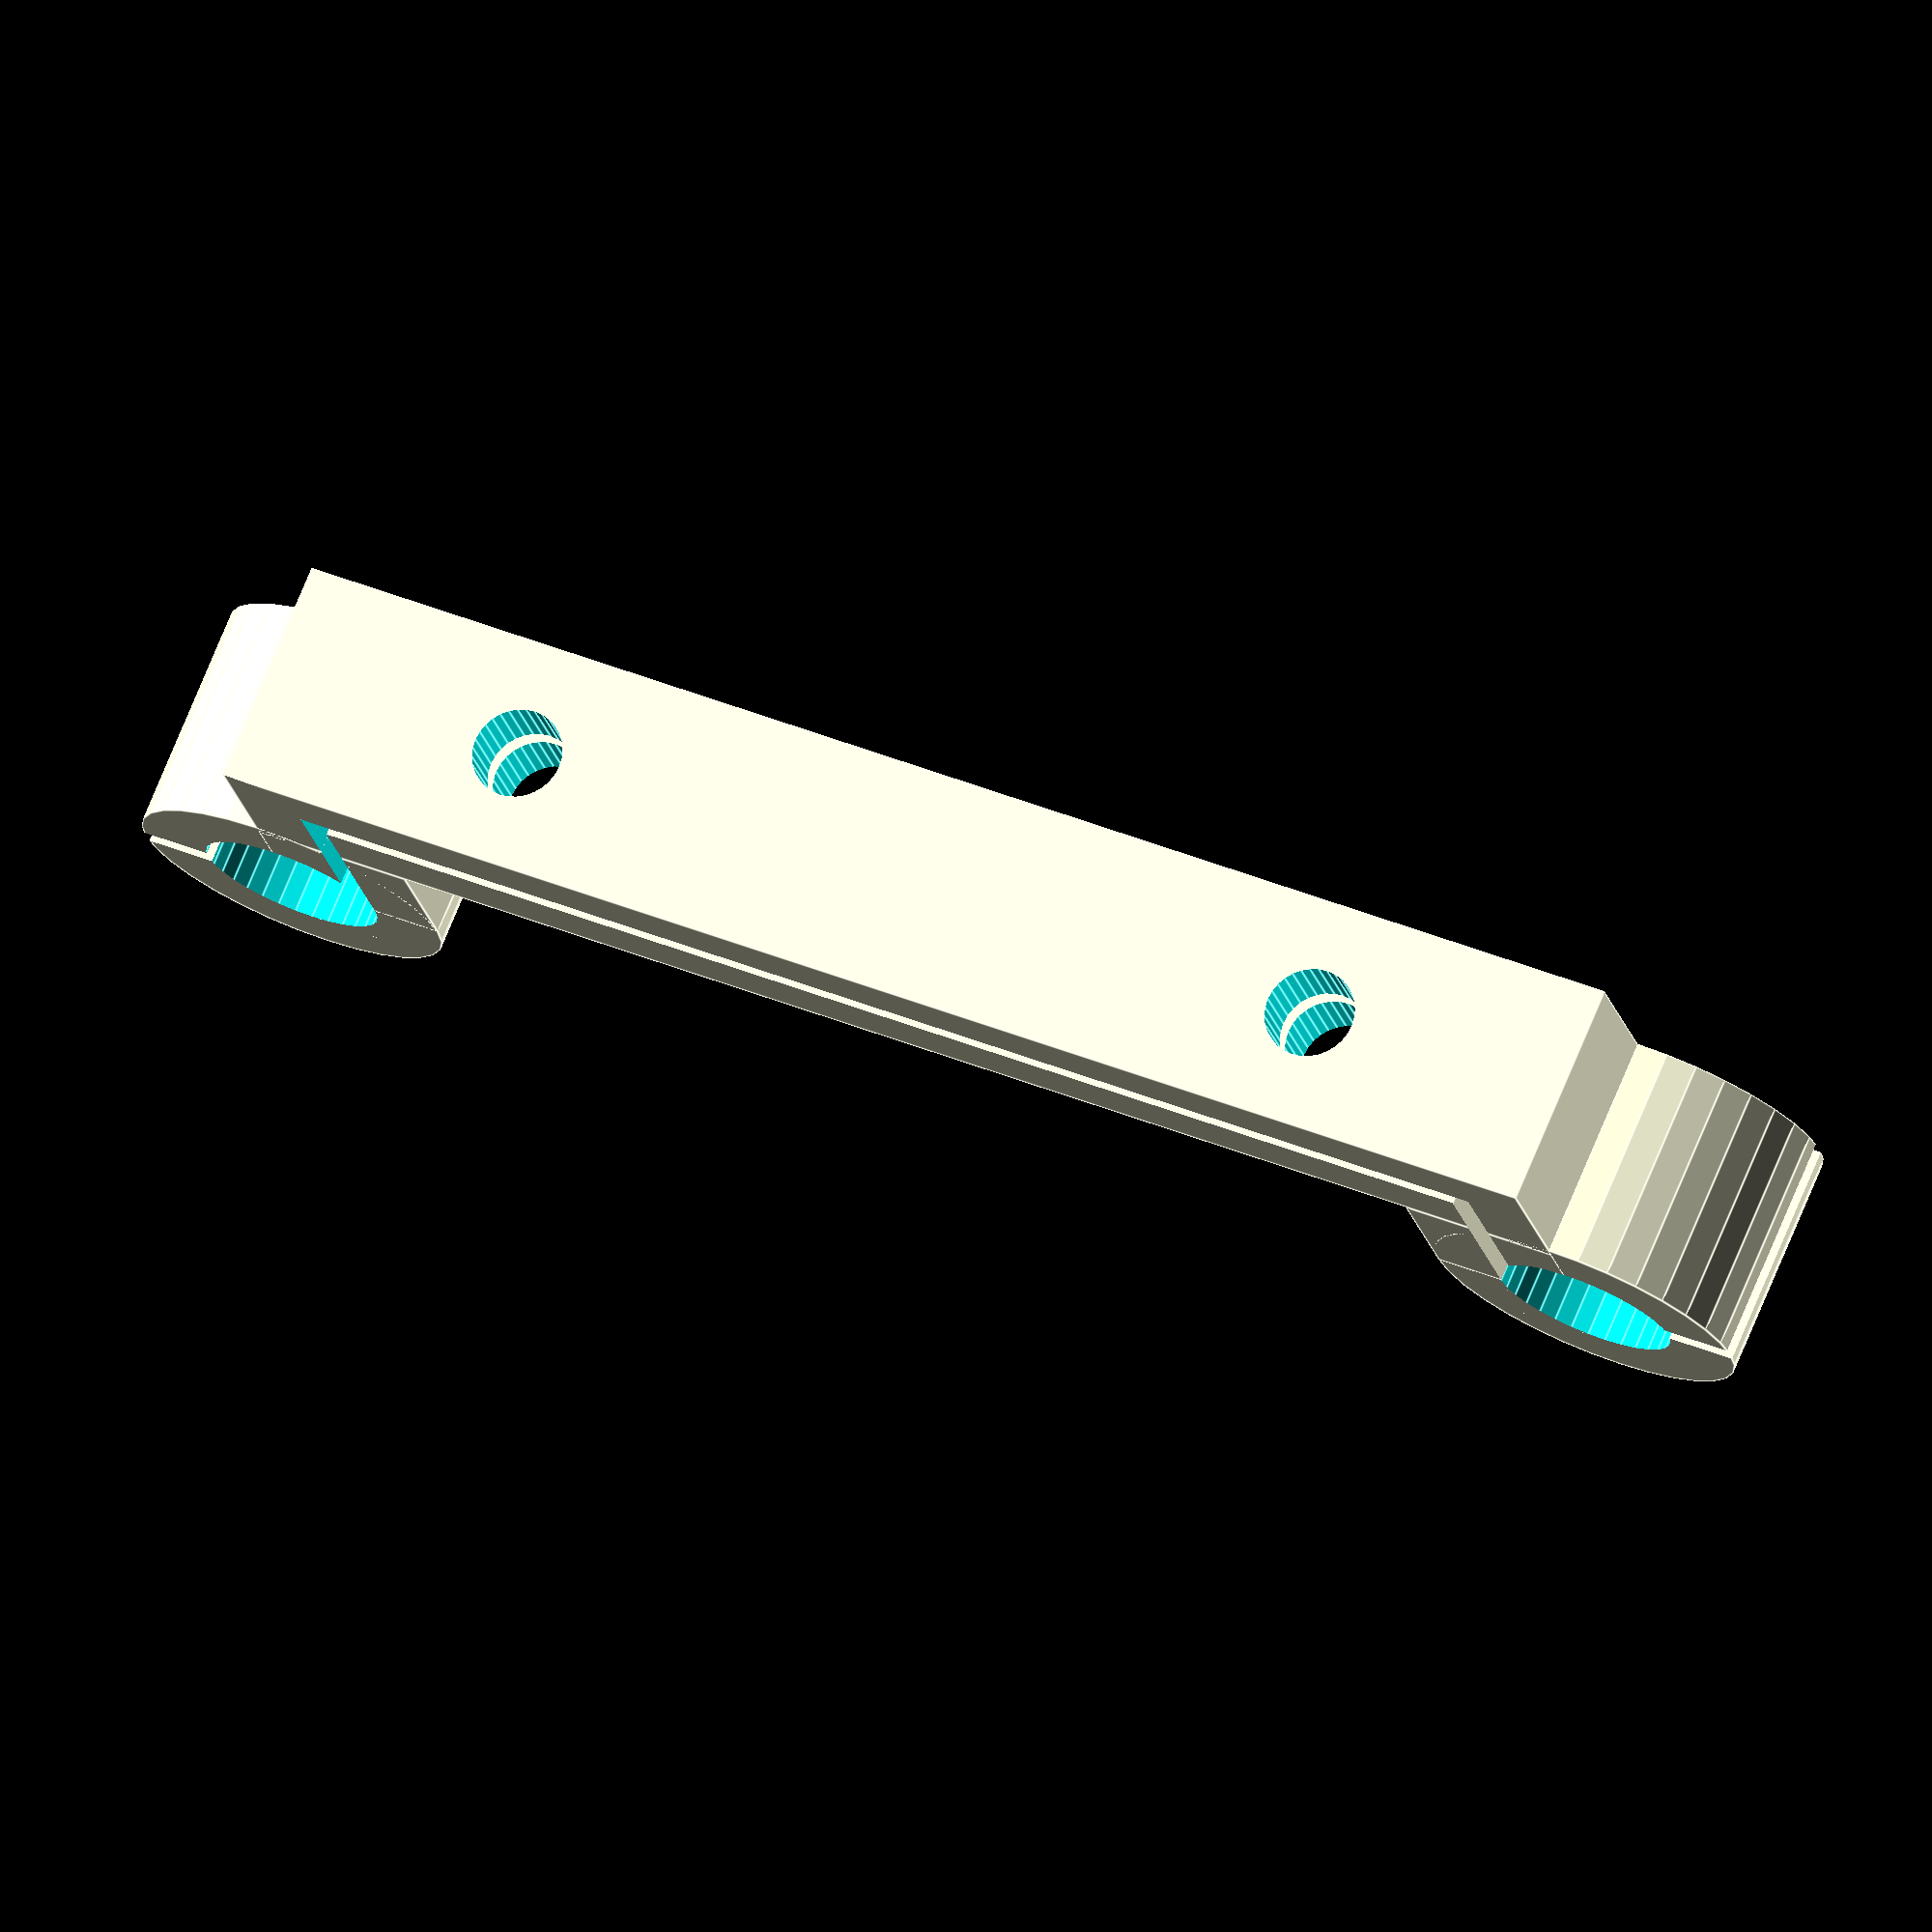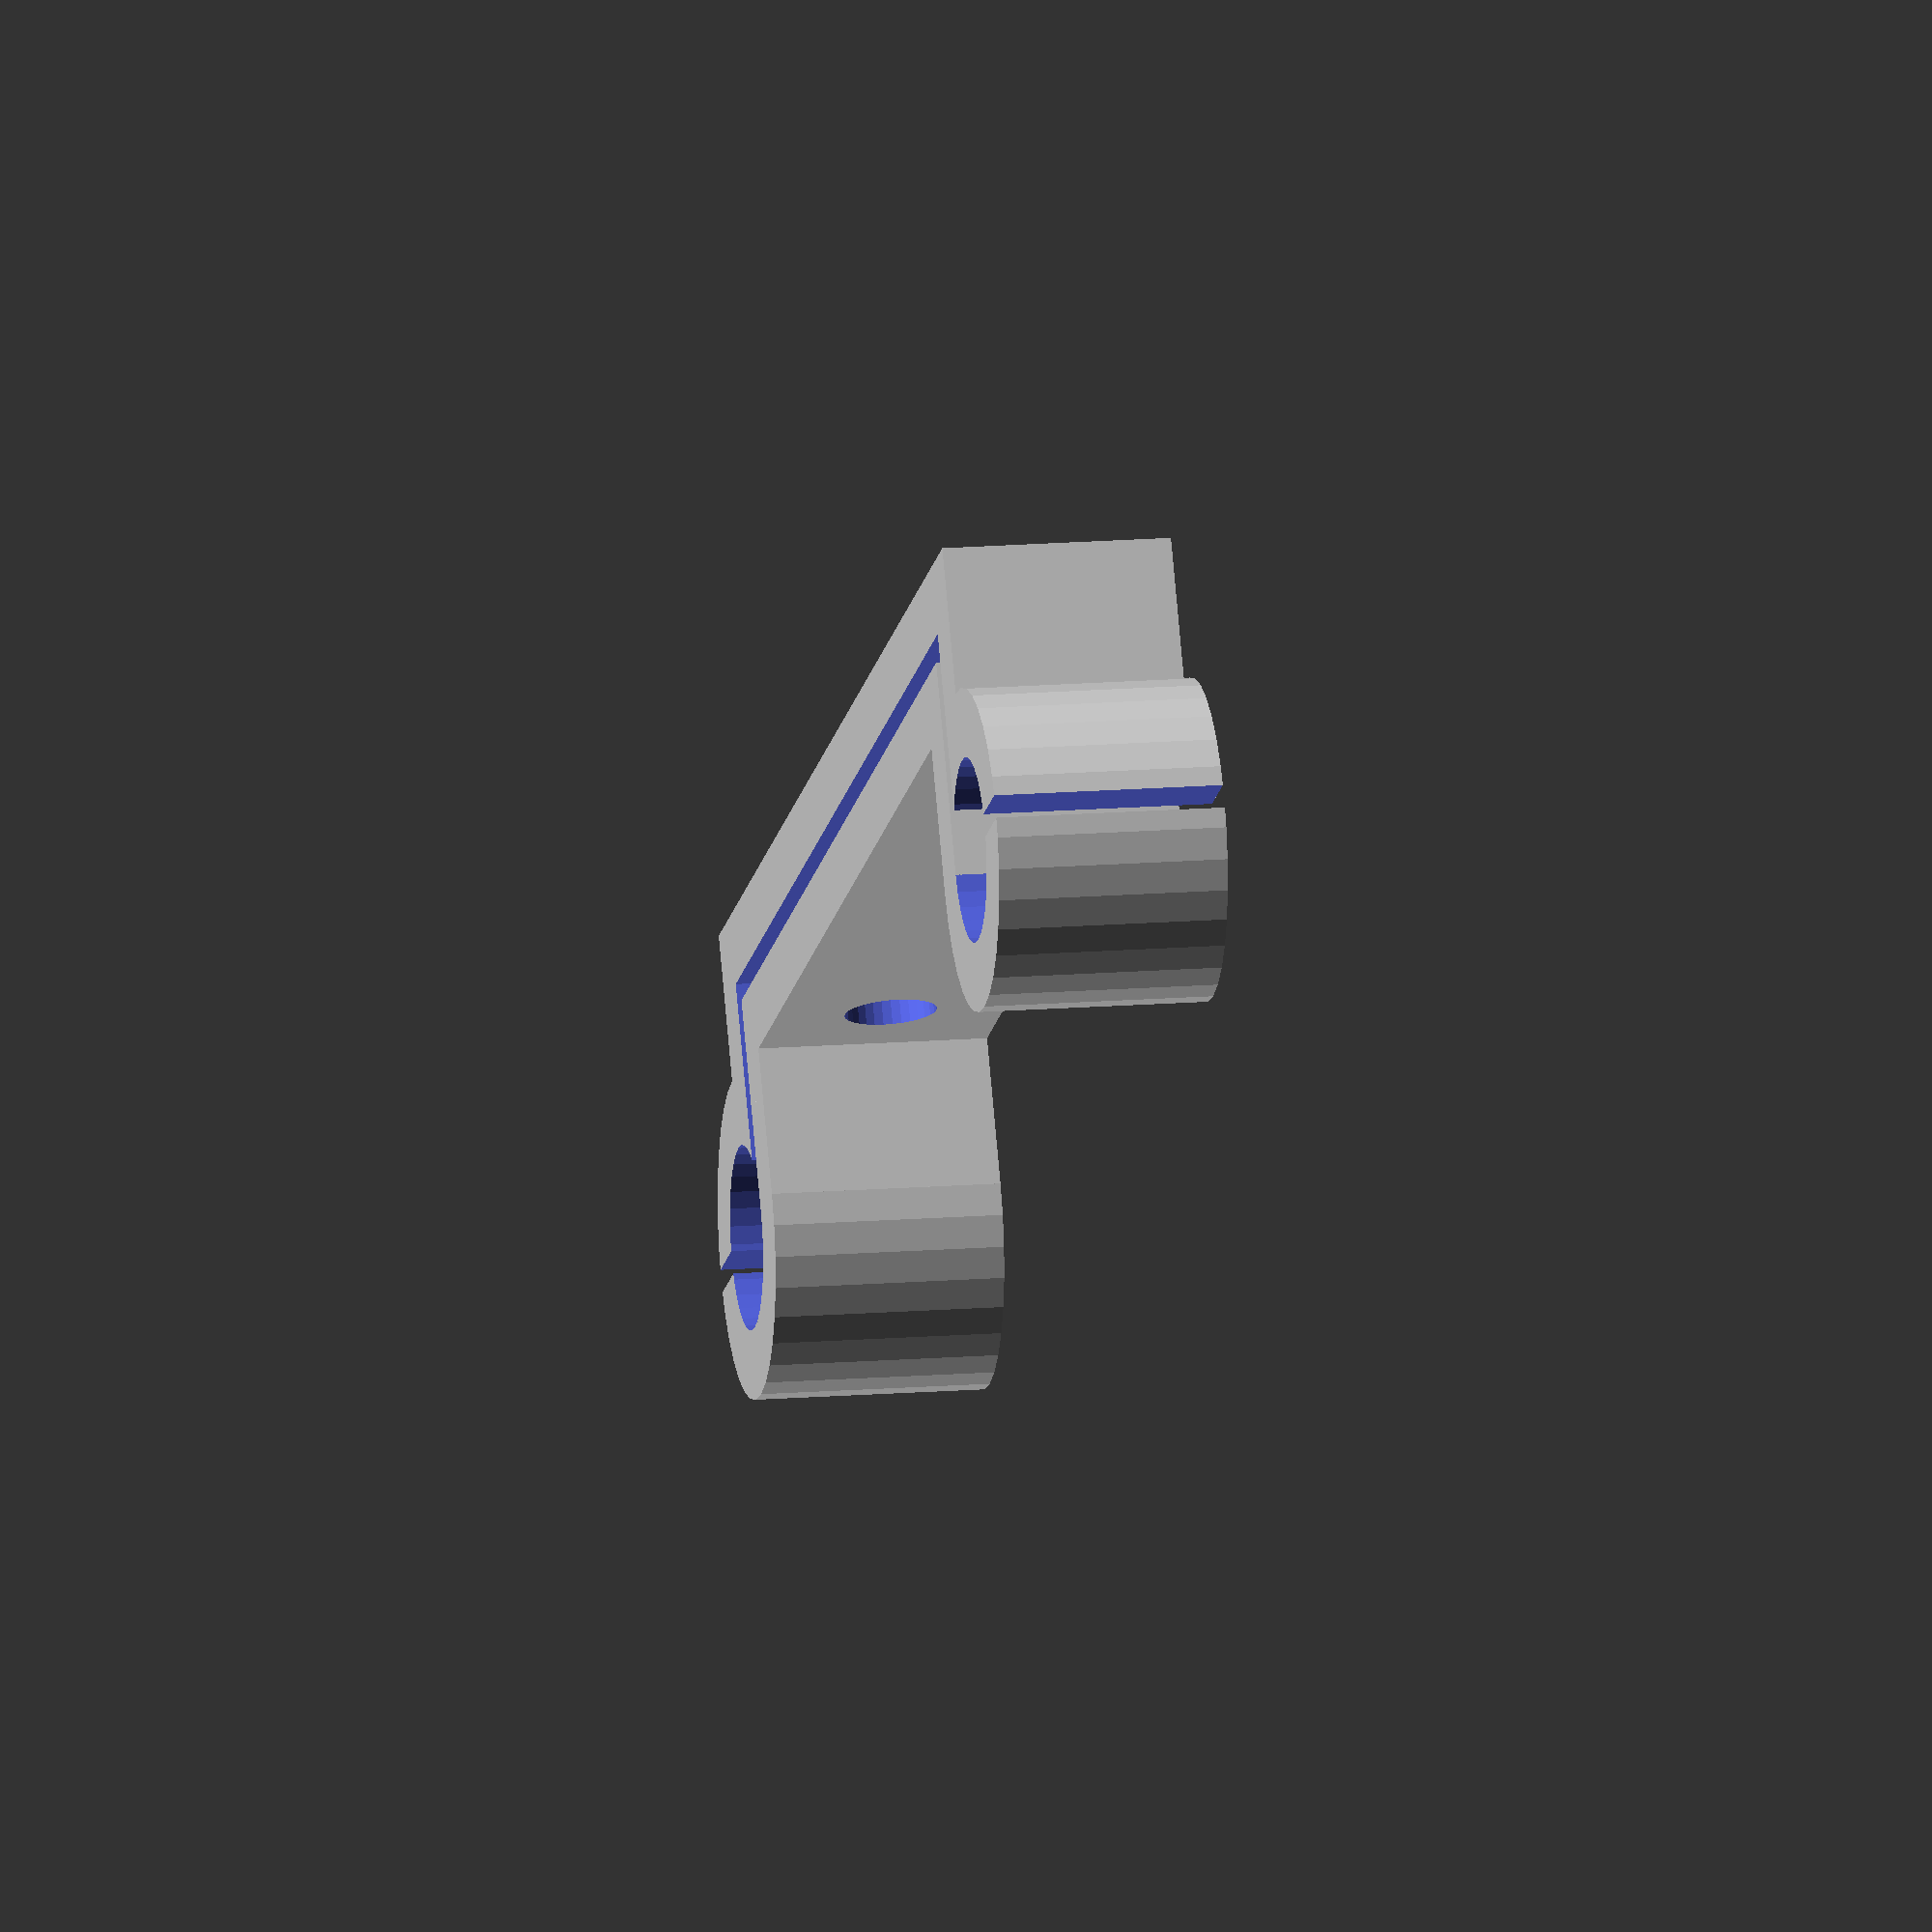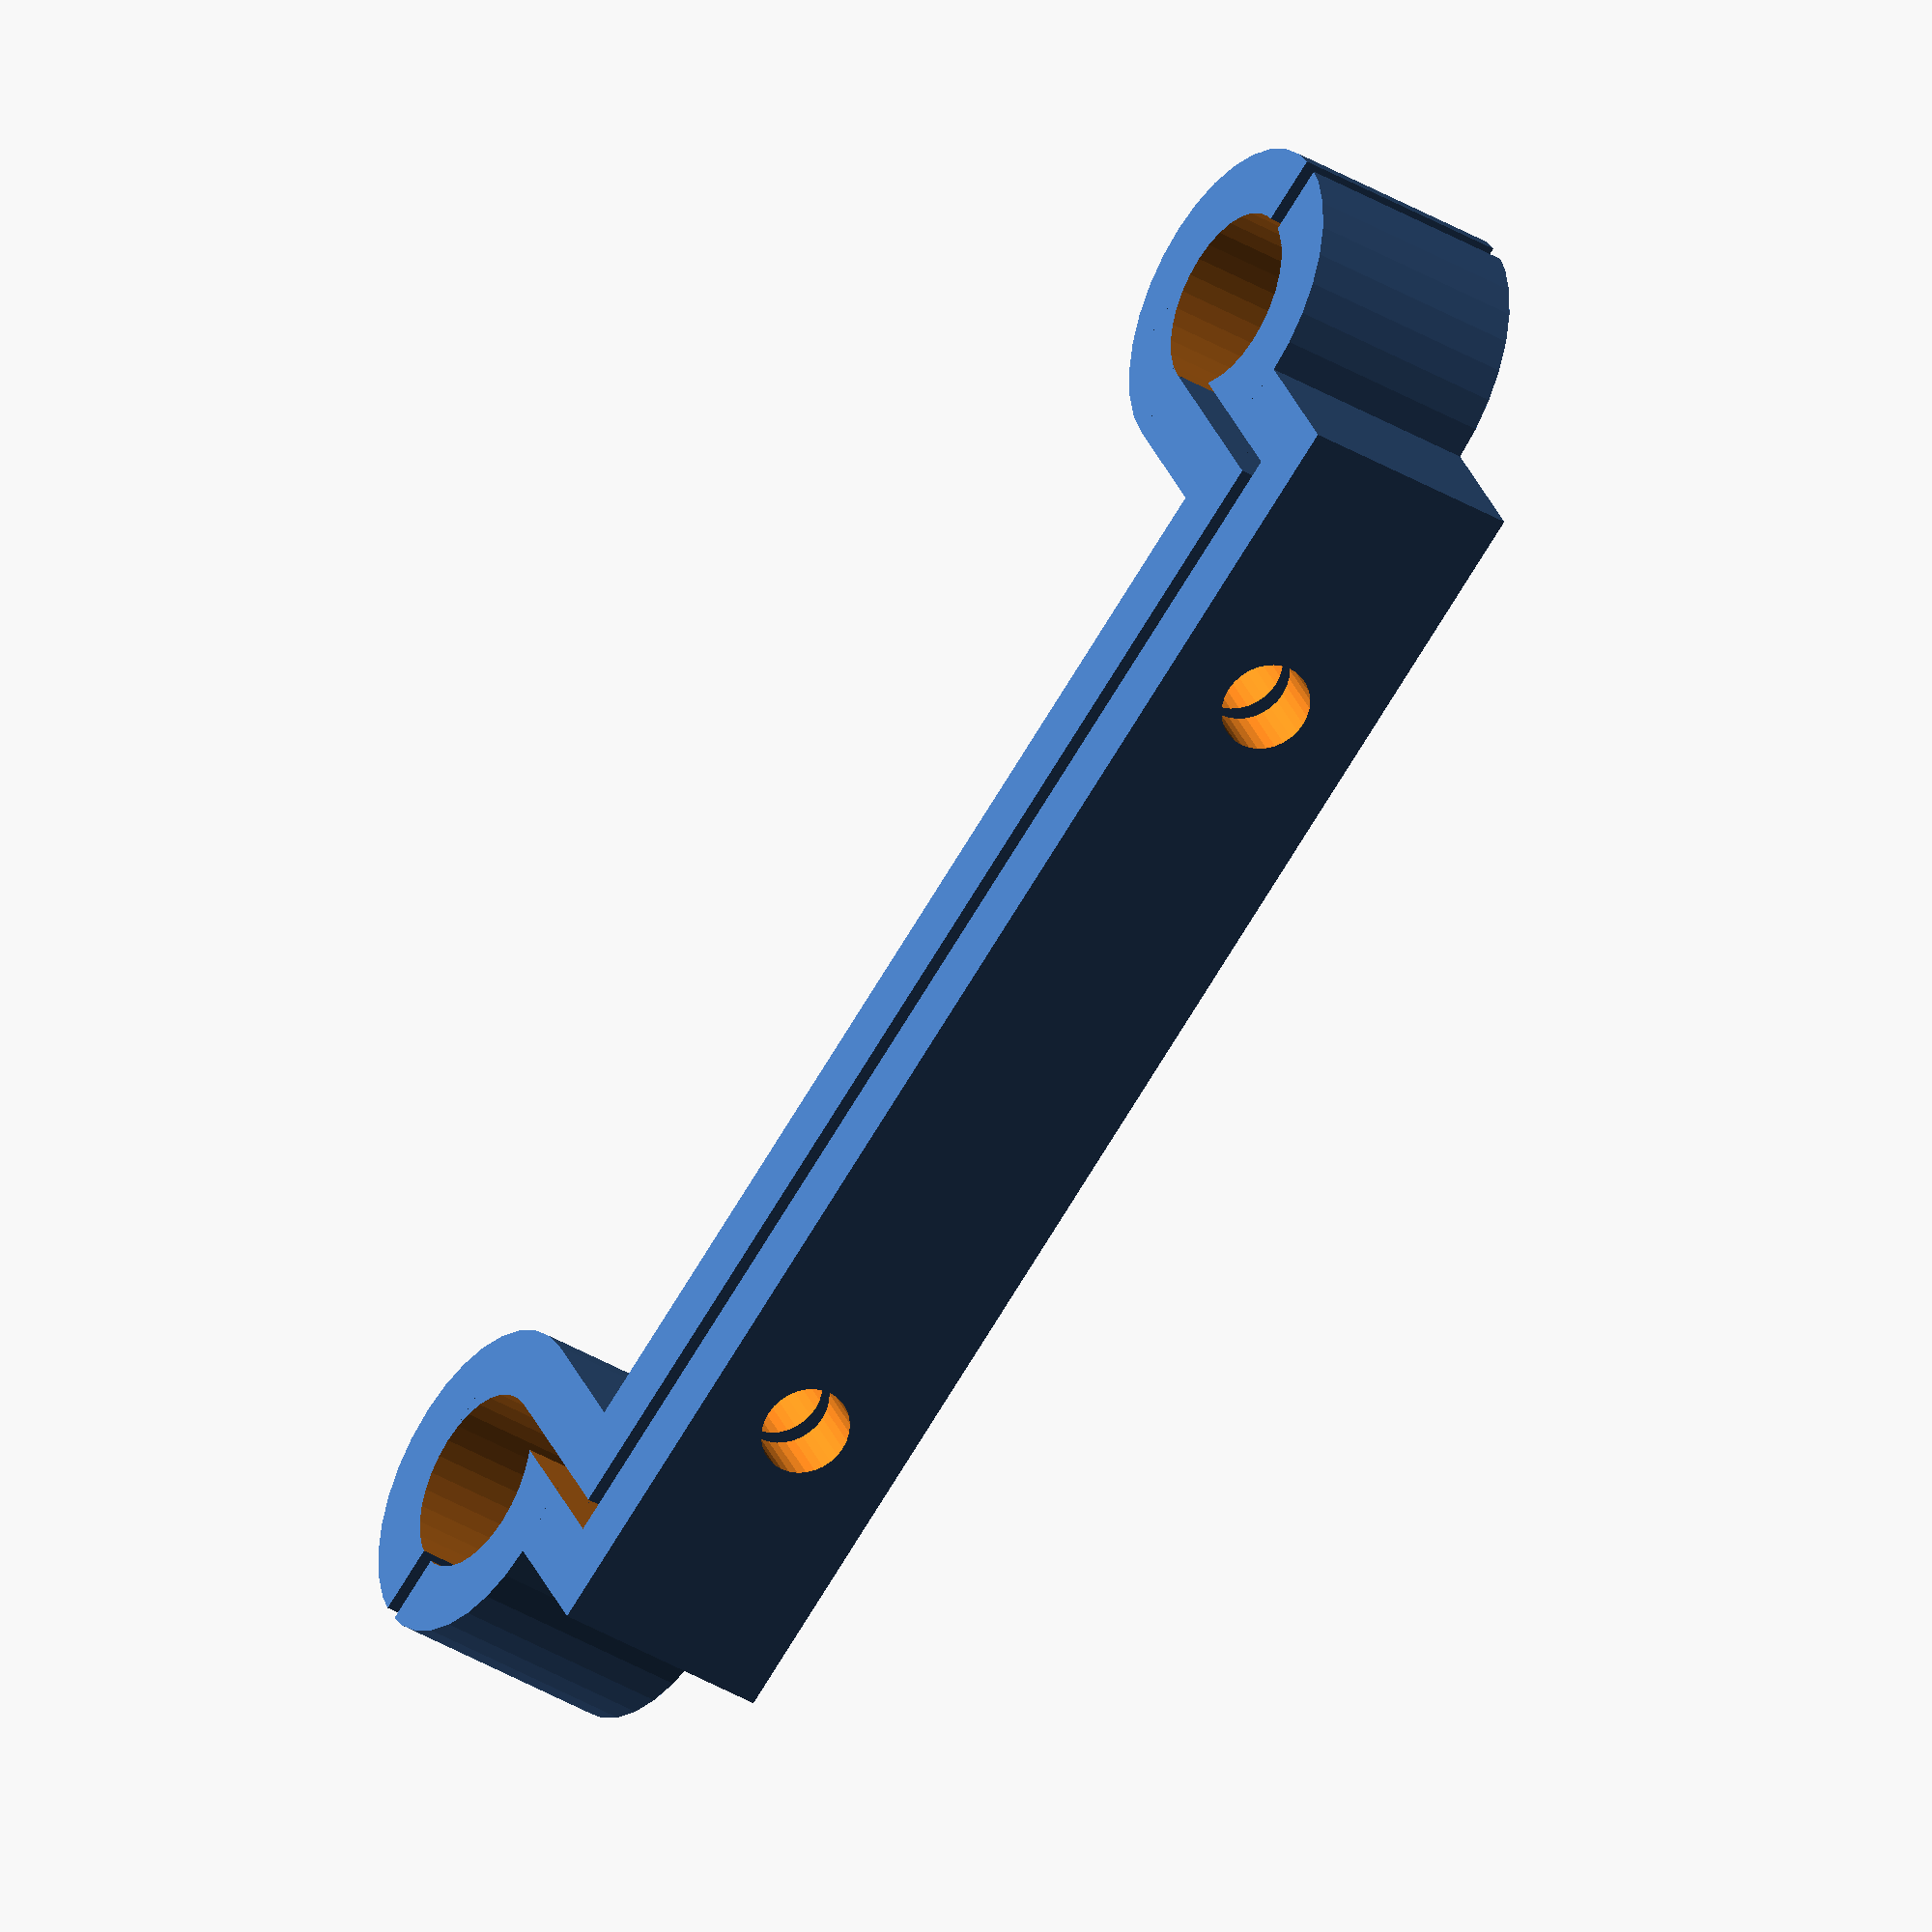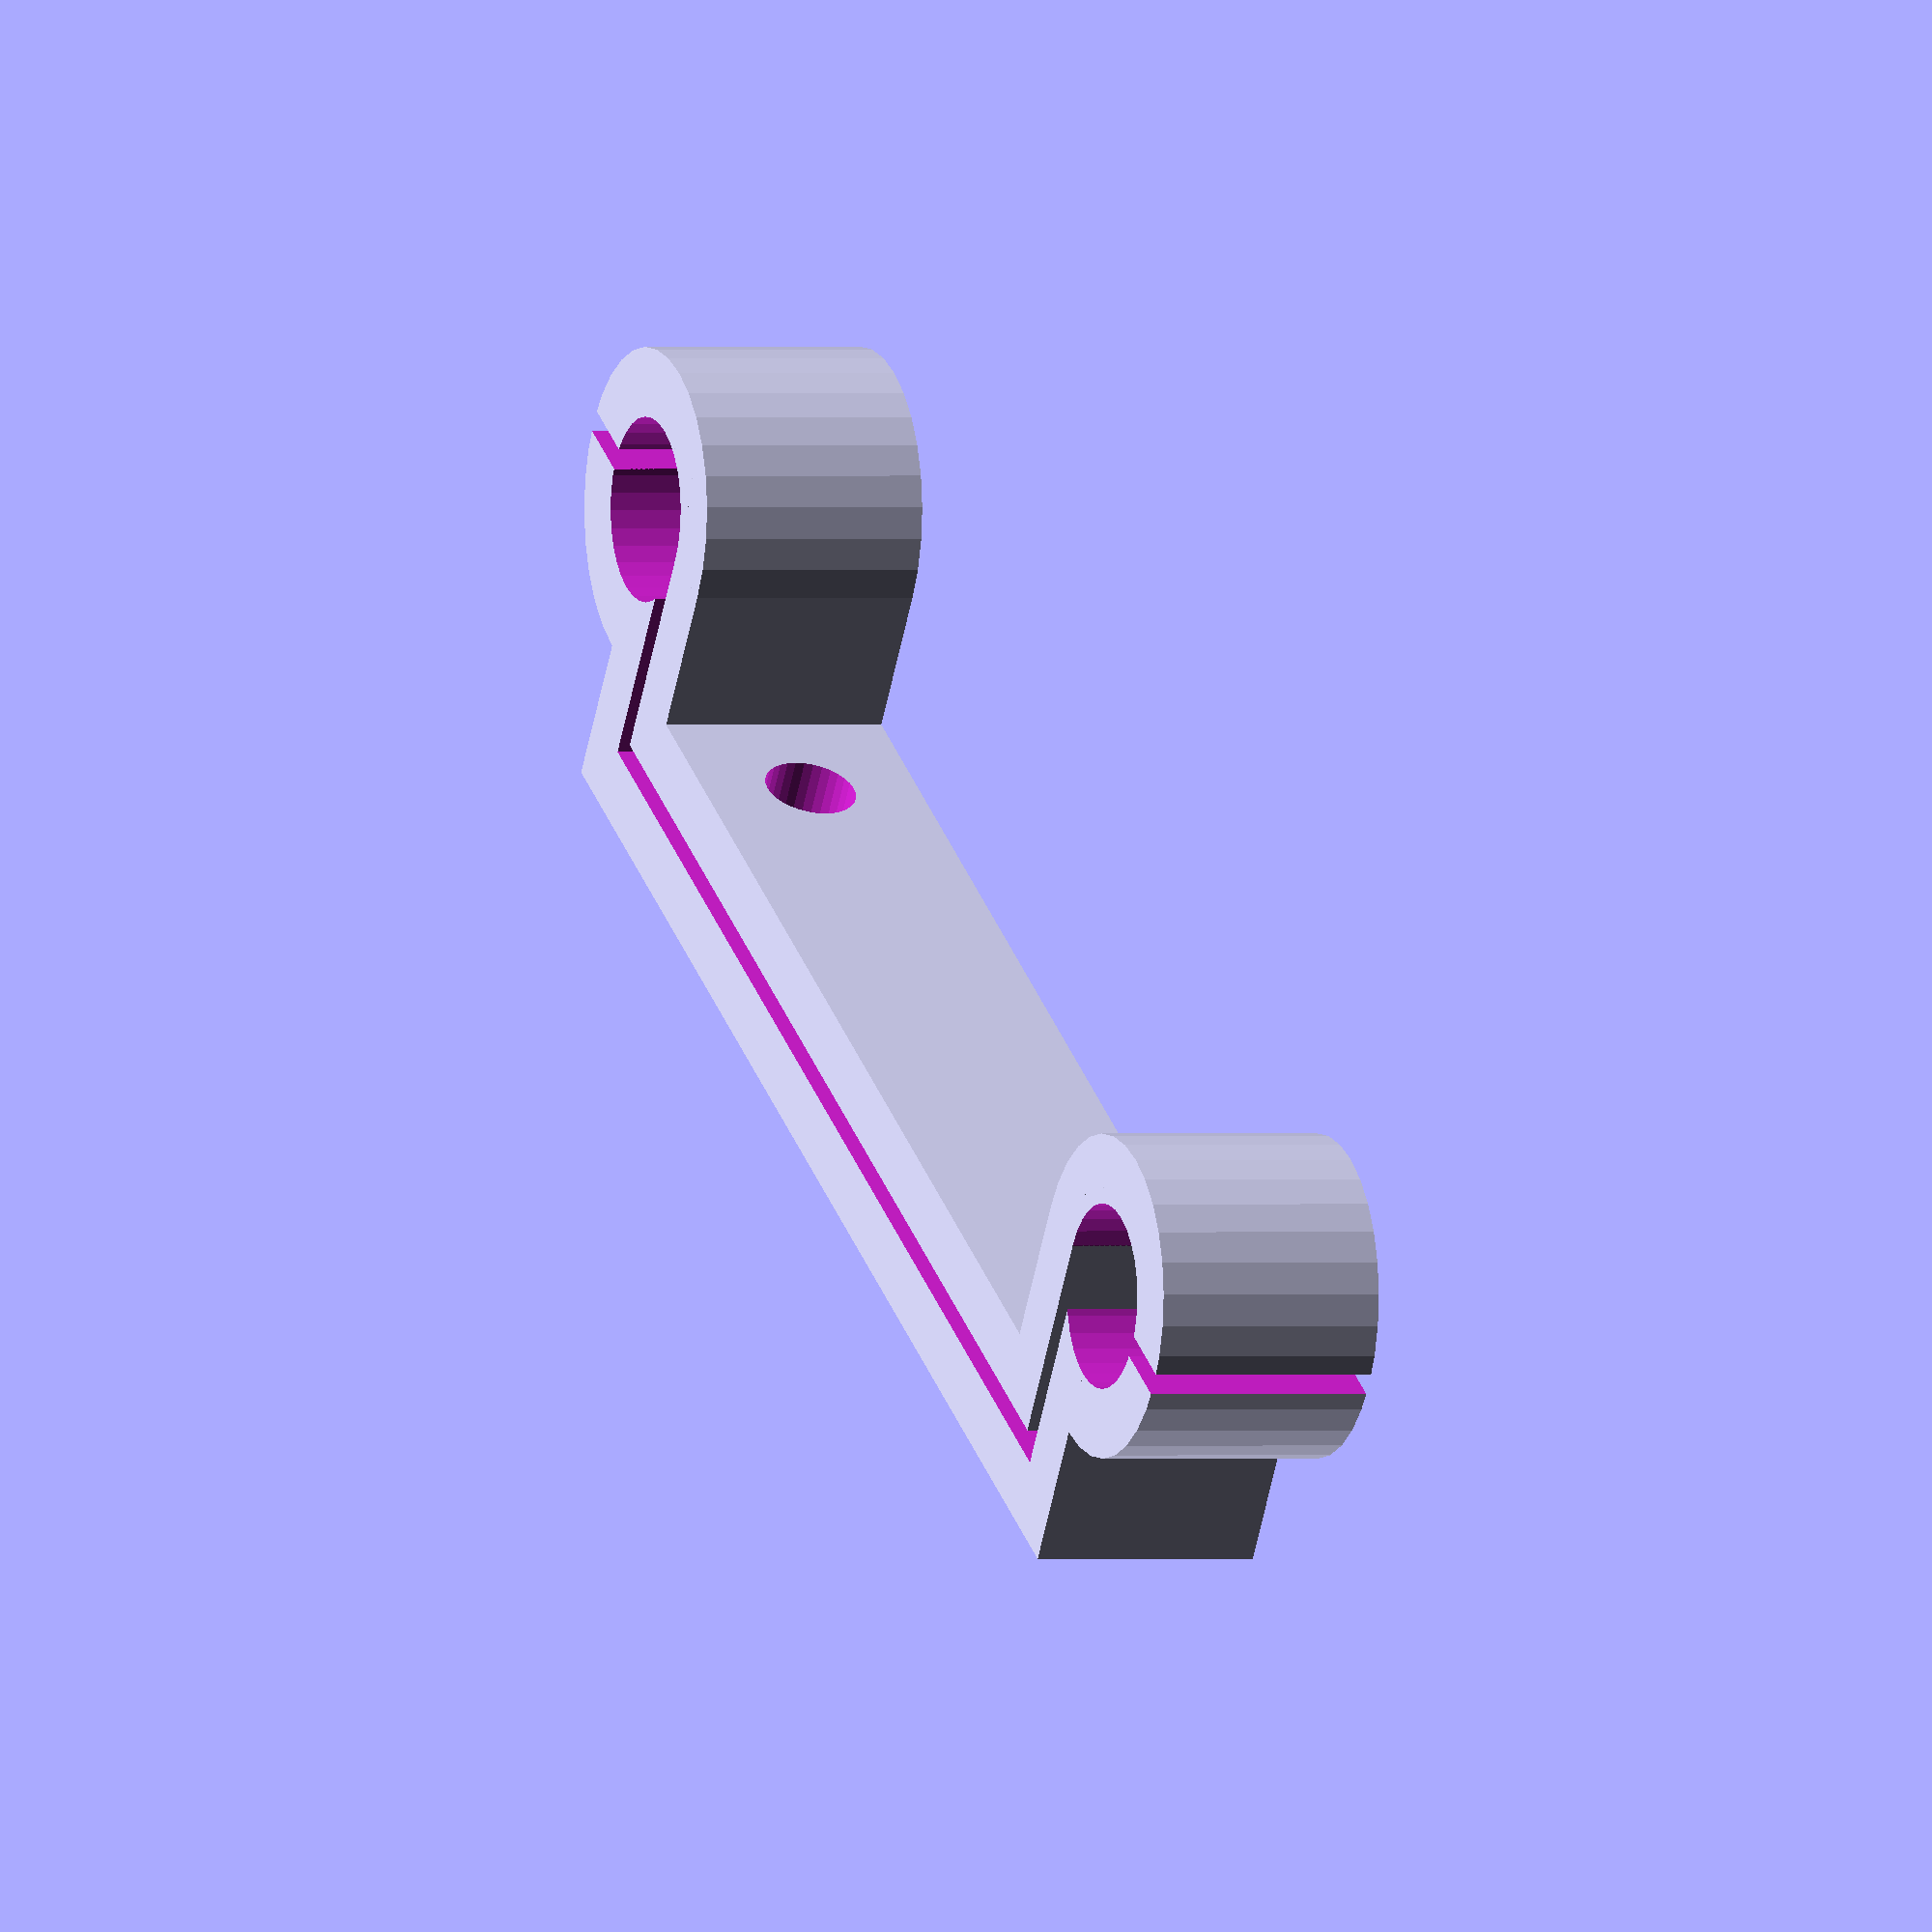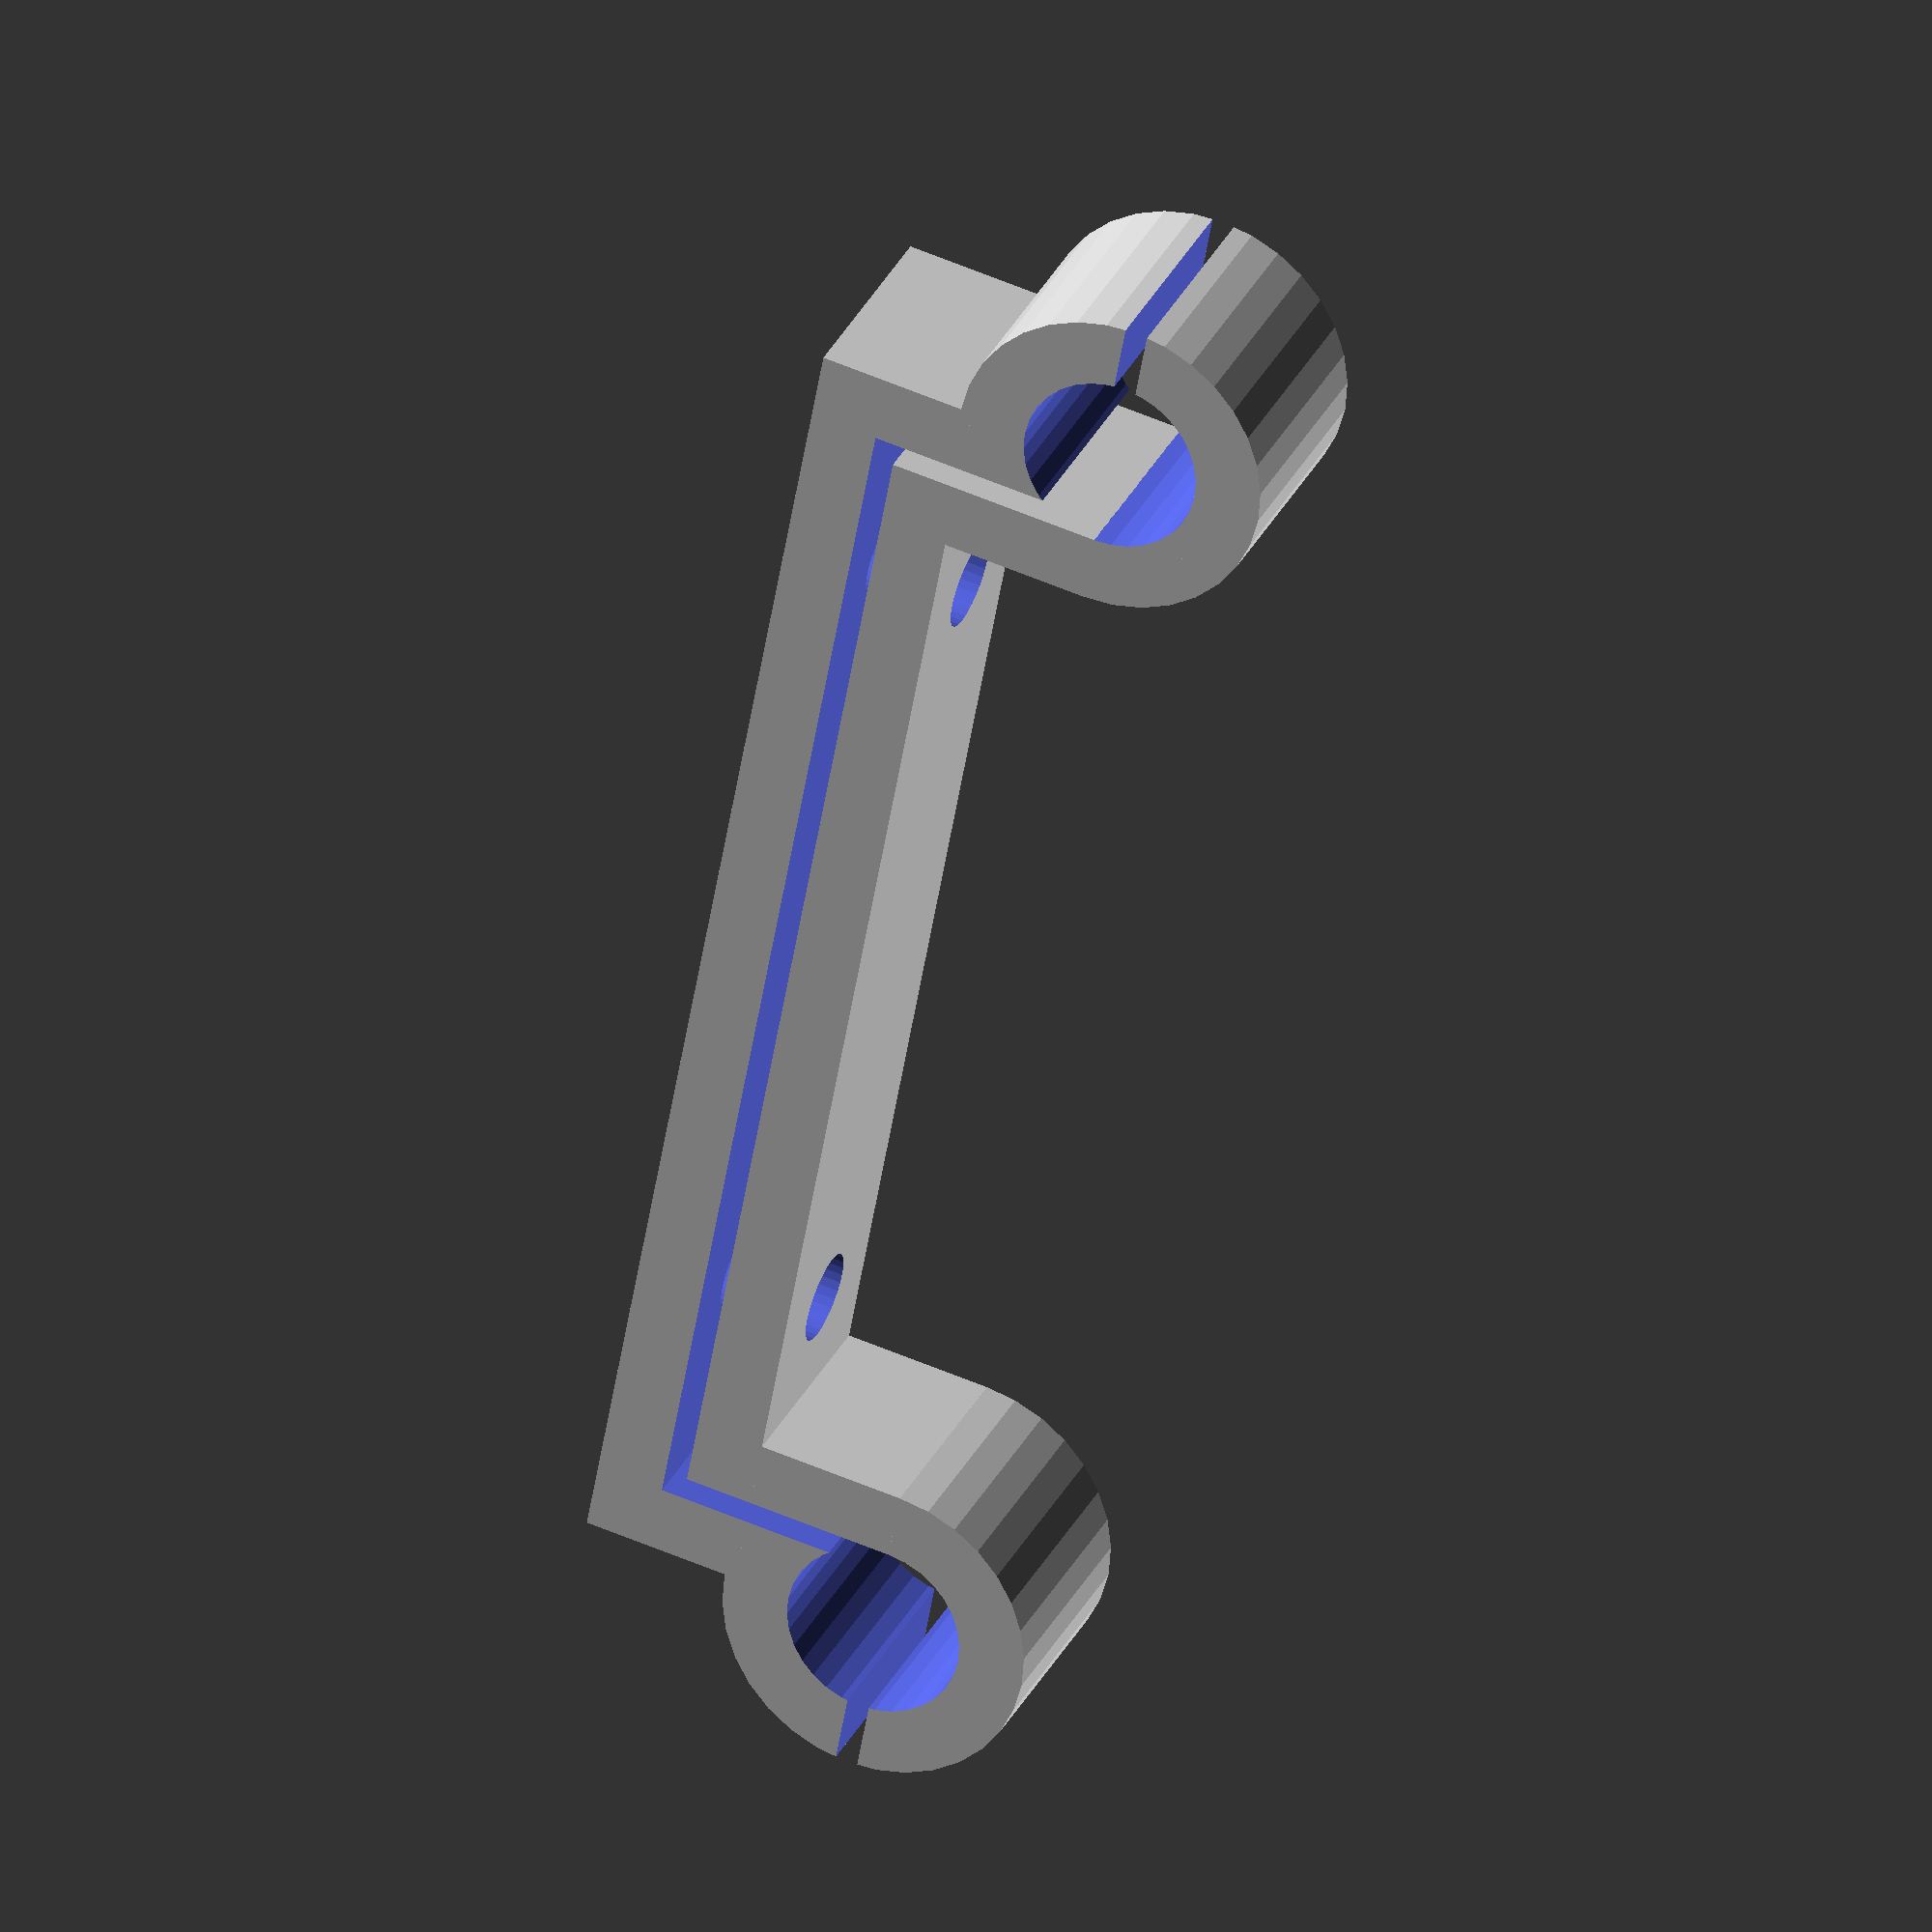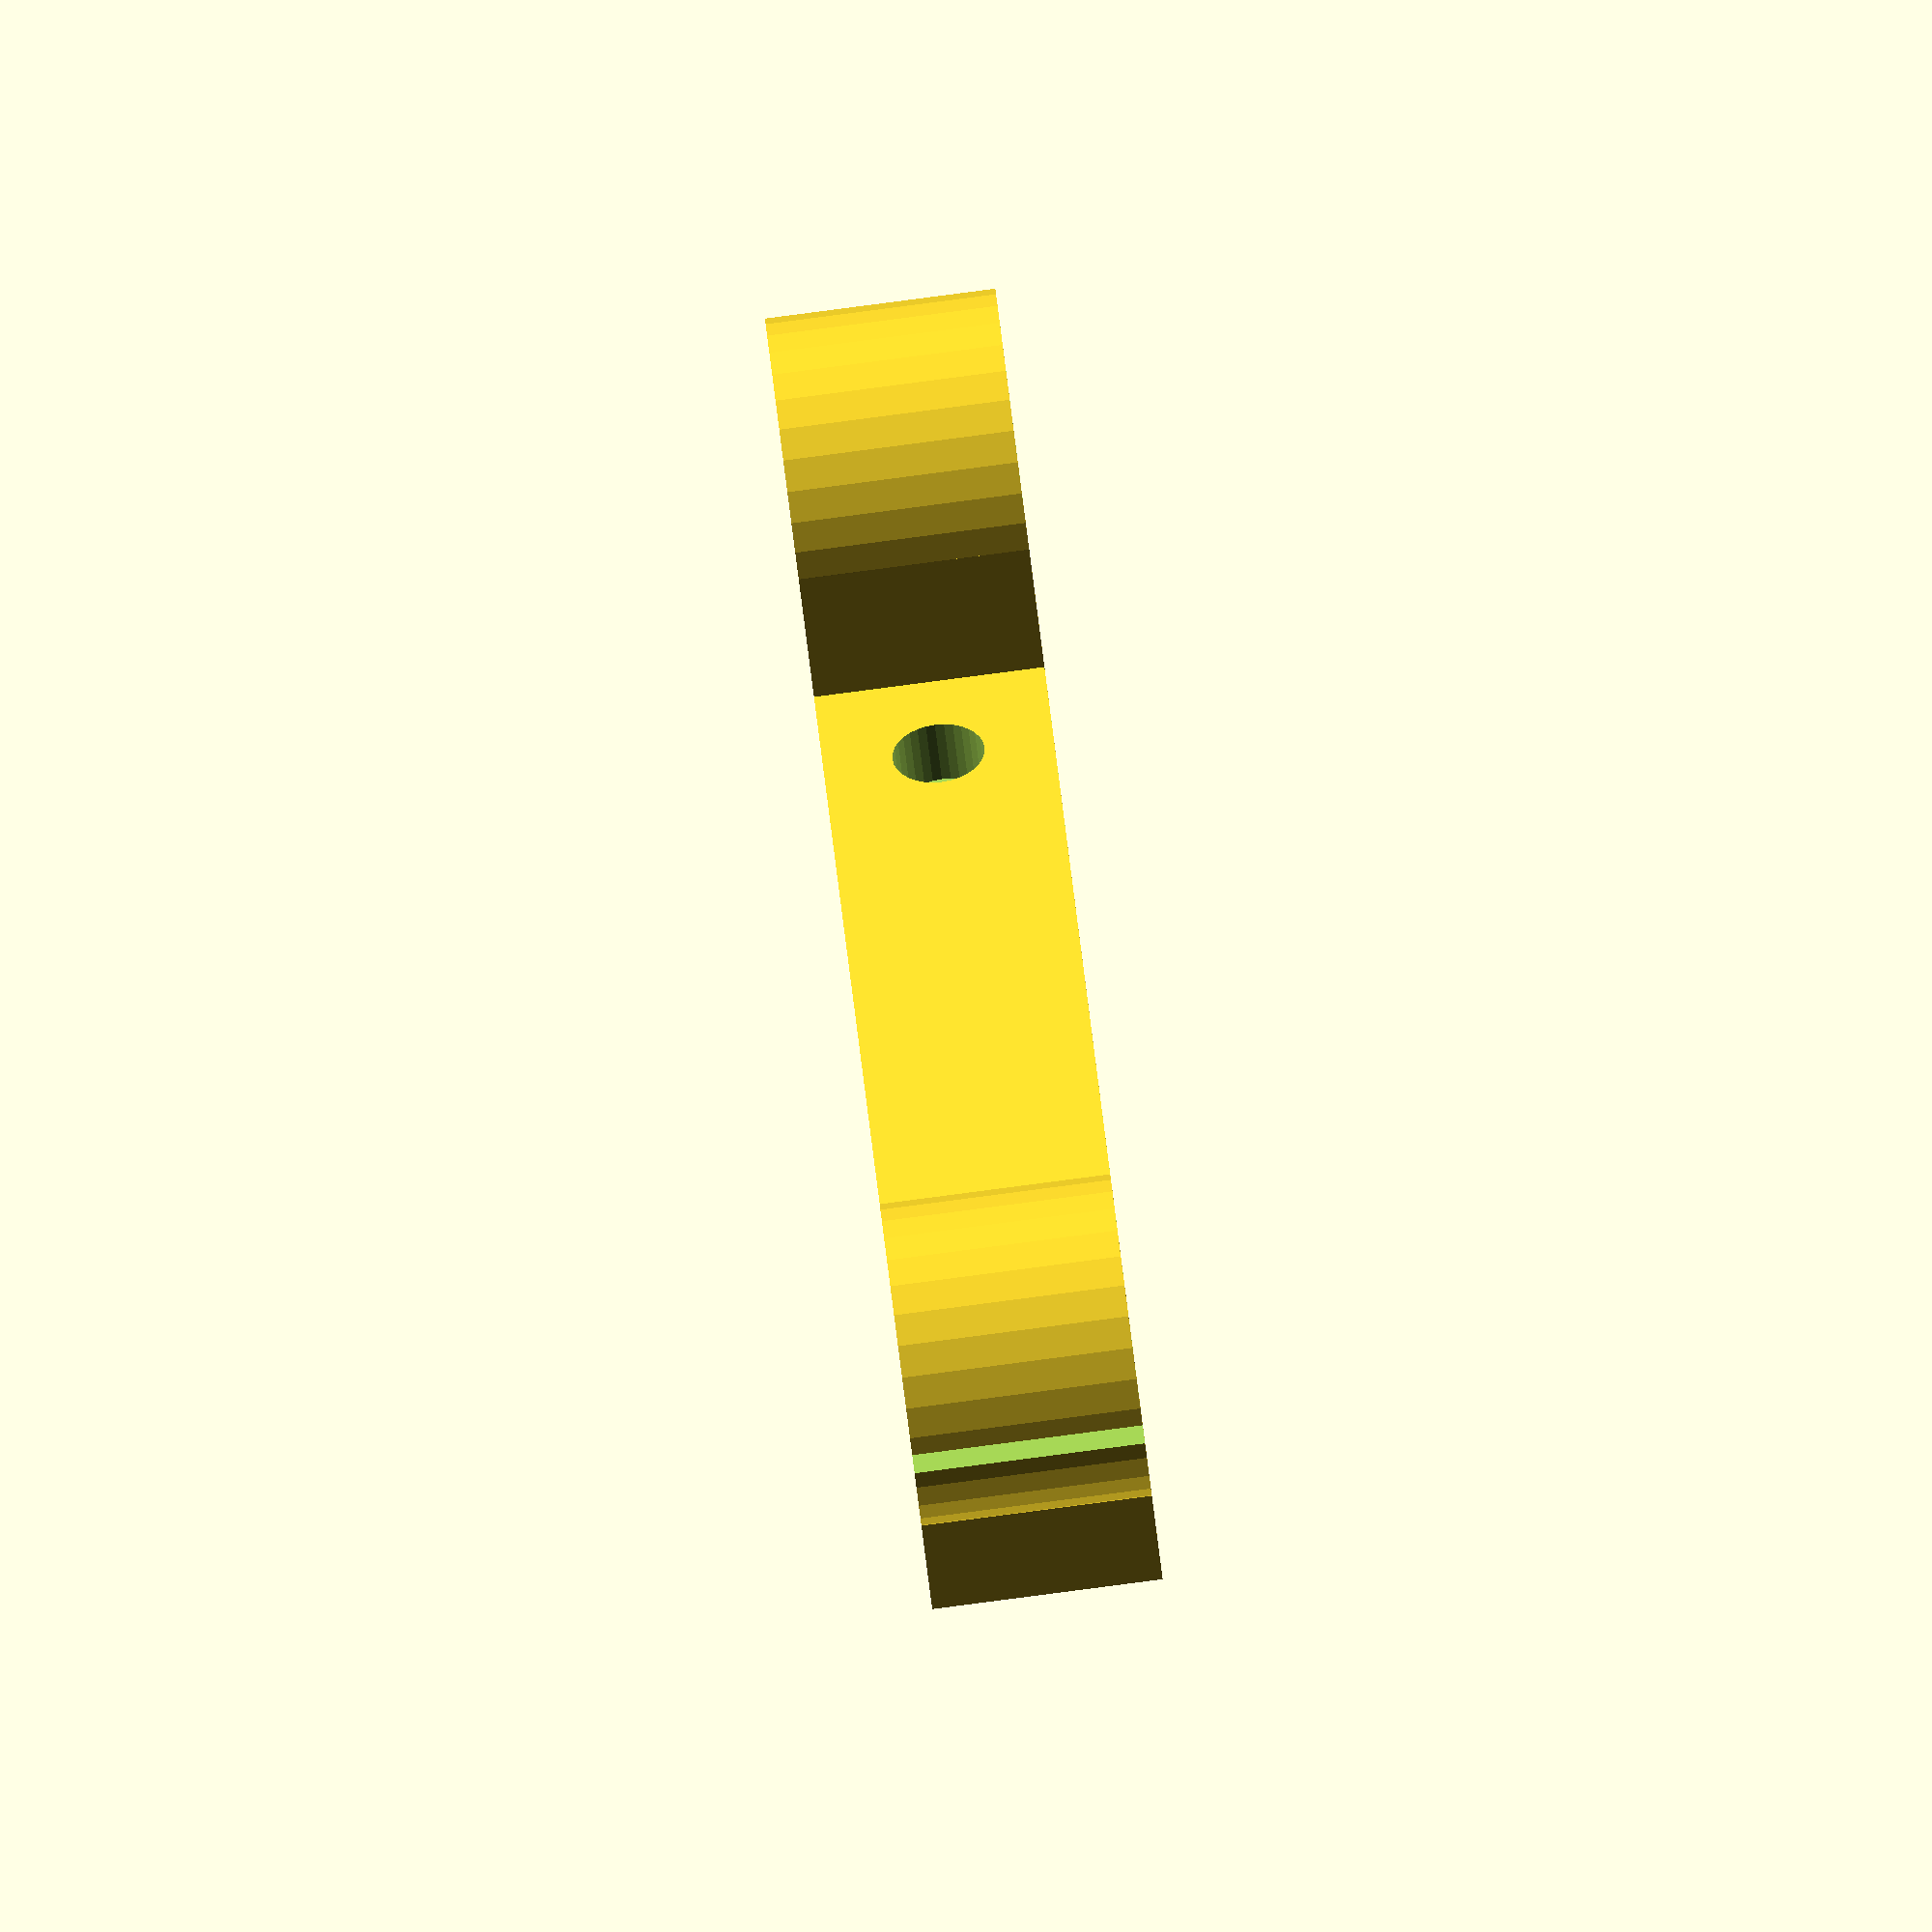
<openscad>
part = "two_halves"; // [bigger,smaller,two_halves, main_pump_holder,filter_pump_holder]
rod_diameter=8;
rods_distance=62;
offset=10;
mount_hole=4;
mount_hole_distance=38;
part_width=10;
part_thickness=3;
air_gap=1;
$fn=$preview?32:64;
module whole(){
    translate([rods_distance/2,0,0])cylinder(d=rod_diameter+2*part_thickness, h=part_width, center=true);
             translate([-rods_distance/2,0,0])cylinder(d=rod_diameter+2*part_thickness, h=part_width, center=true);
     translate([0,offset,0])cube([rods_distance-rod_diameter+2*part_thickness+2*air_gap,2*part_thickness+air_gap,part_width],center=true);
       translate([rods_distance/2-rod_diameter/2+air_gap/2,(offset-part_thickness-air_gap/2)/2,0])cube([2*part_thickness+air_gap,offset-part_thickness-air_gap/2,part_width],center=true);
      translate([-rods_distance/2+rod_diameter/2-air_gap/2,(offset-part_thickness-air_gap/2)/2,0])cube([2*part_thickness+air_gap,offset-part_thickness-air_gap/2,part_width],center=true);
    }
module holes(){
    translate([rods_distance/2,0,0])cylinder(d=rod_diameter,h=part_width+2,center=true);
    translate([-rods_distance/2,0,0])cylinder(d=rod_diameter,h=part_width+2,center=true);
    translate([-mount_hole_distance/2,offset,0])rotate([90,0,0])cylinder(d=mount_hole, h=2*part_thickness+air_gap+2, center=true);         
             translate([mount_hole_distance/2,offset,0])rotate([90,0,0])cylinder(d=mount_hole, h=2*part_thickness+air_gap+2, center=true);
    }
module bigger() {
    difference(){
        whole();
        holes();
        cutter(air_gap);
        }
}
module smaller() {
    intersection(){
    difference(){
        whole();
        holes();
        }
        cutter(0);
    }
}
module cutter(gap){
    translate([(rod_diameter-rods_distance)/2-gap,-rod_diameter/2-part_thickness,-part_width/2-1])cube([rods_distance-rod_diameter+2*gap,part_thickness+rod_diameter/2+offset-air_gap/2+gap,part_width+2]);
    translate([-(rods_distance+rod_diameter+2*part_thickness)/2-1,-rod_diameter/2-part_thickness,-part_width/2-1])cube([rods_distance+rod_diameter+2*part_thickness+2,part_thickness+rod_diameter/2-air_gap/2+gap,part_width+2]);
    translate([rods_distance/2-rod_diameter/2,-rod_diameter/2-max(0,air_gap/2-offset),-(part_width+2)/2])cube([rod_diameter/2,rod_diameter/2,part_width+2]);
    translate([-rods_distance/2,-rod_diameter/2-max(0,air_gap/2-offset),-(part_width+2)/2])cube([rod_diameter/2,rod_diameter/2,part_width+2]);
}
module divider(gap)
{
    translate([0,offset-part_thickness-gap/2,0])cube([rods_distance-rod_diameter,2*part_thickness+air_gap,part_width],center=true);
    cube([rods_distance-rod_diameter,2*offset,part_width],center=true);
    }
module pumpholes(){
  translate([rods_distance/2,0,0])circle(d=rod_diameter);
  translate([-rods_distance/2,0,0])circle(d=rod_diameter);
  translate([0,10])rotate([0,0,-50]){
    translate([31,0])circle(d=4);
  translate([-21,0])circle(d=4);
  translate([0,0])circle(d=34);
    }
  }

module pump() {
pumpmounts=[[21,0],[-31,0]];
rodmounts=[[rods_distance/2,0],[-rods_distance/2,0]];
shift=[5,-6];
rotation=40;
pumpdiameter=34;
difference()
{
  union() {
    hull() {
      translate(shift)rotate([0,0,rotation])for (i=pumpmounts) translate(i)cylinder(h=part_width,d=mount_hole+2*part_thickness,center=true);      
      for (i=rodmounts) translate(i)cylinder(h=part_width,d=rod_diameter+2*part_thickness,center=true);
      translate(shift)rotate([0,0,rotation])cylinder(h=part_width,d=pumpdiameter+2*part_thickness,center=true);
    }
    translate(shift)rotate([0,0,rotation])for (i=pumpmounts) translate(i)translate([0,0,offset/2])cylinder(h=part_width+offset,d=mount_hole+2*part_thickness,center=true);
  }
    translate(shift)rotate([0,0,rotation])for (i=pumpmounts) translate(i)cylinder(h=part_width+2*offset+0.02,d=mount_hole,center=true);
    for (i=rodmounts) translate(i)cylinder(h=part_width+0.02,d=rod_diameter,center=true);
    translate(shift)rotate([0,0,rotation])cylinder(h=part_width+2*offset+0.02,d=pumpdiameter,center=true);  
    cube([2*rods_distance,air_gap,part_width+2],center=true);
    #translate([-20,8,0])rotate([90,0,0])cylinder (d=4,h=30,center=true);
}

  *difference(){
    union(){
      linear_extrude(part_width)  offset(r=part_thickness+air_gap)translate([0,10])rotate([0,0,-50]){
    translate([31,0])circle(d=4);
  translate([-21,0])circle(d=4);
    }
 linear_extrude(part_width,center=true)hull()offset(r=part_thickness+air_gap)pumpholes();
    }
linear_extrude(2*part_width+2,center=true)offset(r=0)pumpholes();
    cube([2*rods_distance,air_gap,part_width+2],center=true);
    translate([30,12,0])rotate([90,0,-40])cylinder (d=4,h=30);
    translate([-20,8,0])rotate([90,0,-15])cylinder (d=4,h=20);
  }
}
module filterpump() {
  difference(){
    linear_extrude(part_width)difference(){
        offset (r=part_thickness) hull() {
      circle(d=34);
      translate([17,-9])circle(d=8);
      translate([17,9])circle(d=8);
      translate([-17,-9])circle(d=8);
      translate([-17,9])circle(d=8);
      translate([rods_distance/2,9])circle(d=rod_diameter);
      translate([-rods_distance/2,9])circle(d=rod_diameter);
    }
    hull() {
      circle(d=34);
      translate([17,-9])circle(d=8);
      translate([17,9])circle(d=8);
      translate([-17,-9])circle(d=8);
      translate([-17,9])circle(d=8);
    }
    translate([rods_distance/2,9])circle(d=rod_diameter);
    translate([-rods_distance/2,9])circle(d=rod_diameter);
    translate([0,9])square([2*rods_distance,1],center=true);
  }  
  translate([rods_distance/2-rod_diameter/2-3,0,part_width/2])rotate([90,0,0])cylinder(d=4,h=rods_distance,center=true);  
  translate([-rods_distance/2+rod_diameter/2+3,0,part_width/2])rotate([90,0,0])cylinder(d=4,h=rods_distance,center=true);
}}
if (part=="test") {
    difference(){whole();holes();}
}
if (part=="bigger") {
bigger();
}
if (part=="smaller") {
    smaller();
}
if (part=="two_halves")
{
    bigger();
    smaller();
    }
if (part=="main_pump_holder")
{
    pump();
    }
if (part=="filter_pump_holder")
{
    filterpump();
    }

</openscad>
<views>
elev=285.6 azim=13.8 roll=202.5 proj=o view=edges
elev=345.6 azim=29.8 roll=259.7 proj=o view=solid
elev=38.9 azim=150.7 roll=53.3 proj=o view=solid
elev=179.9 azim=33.0 roll=112.2 proj=o view=solid
elev=328.9 azim=280.2 roll=22.0 proj=o view=wireframe
elev=269.9 azim=128.2 roll=82.6 proj=o view=solid
</views>
